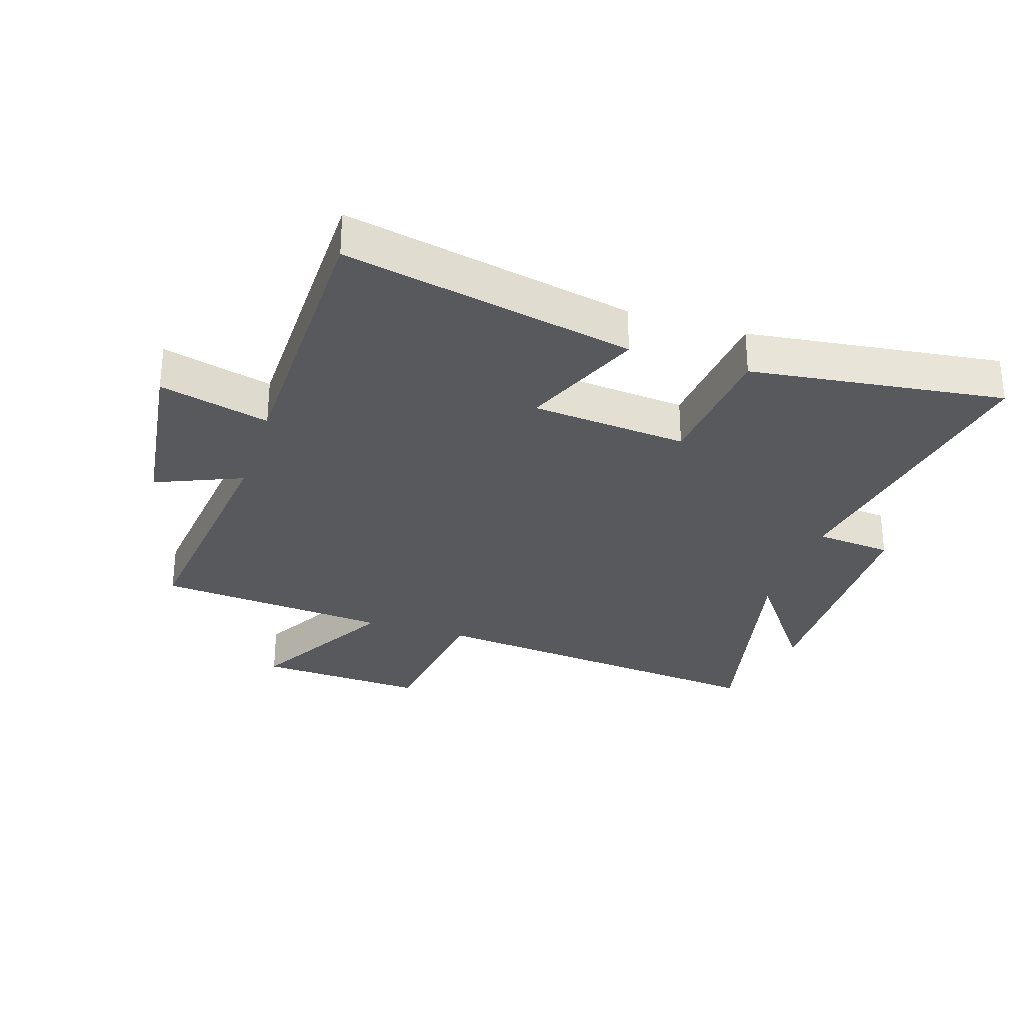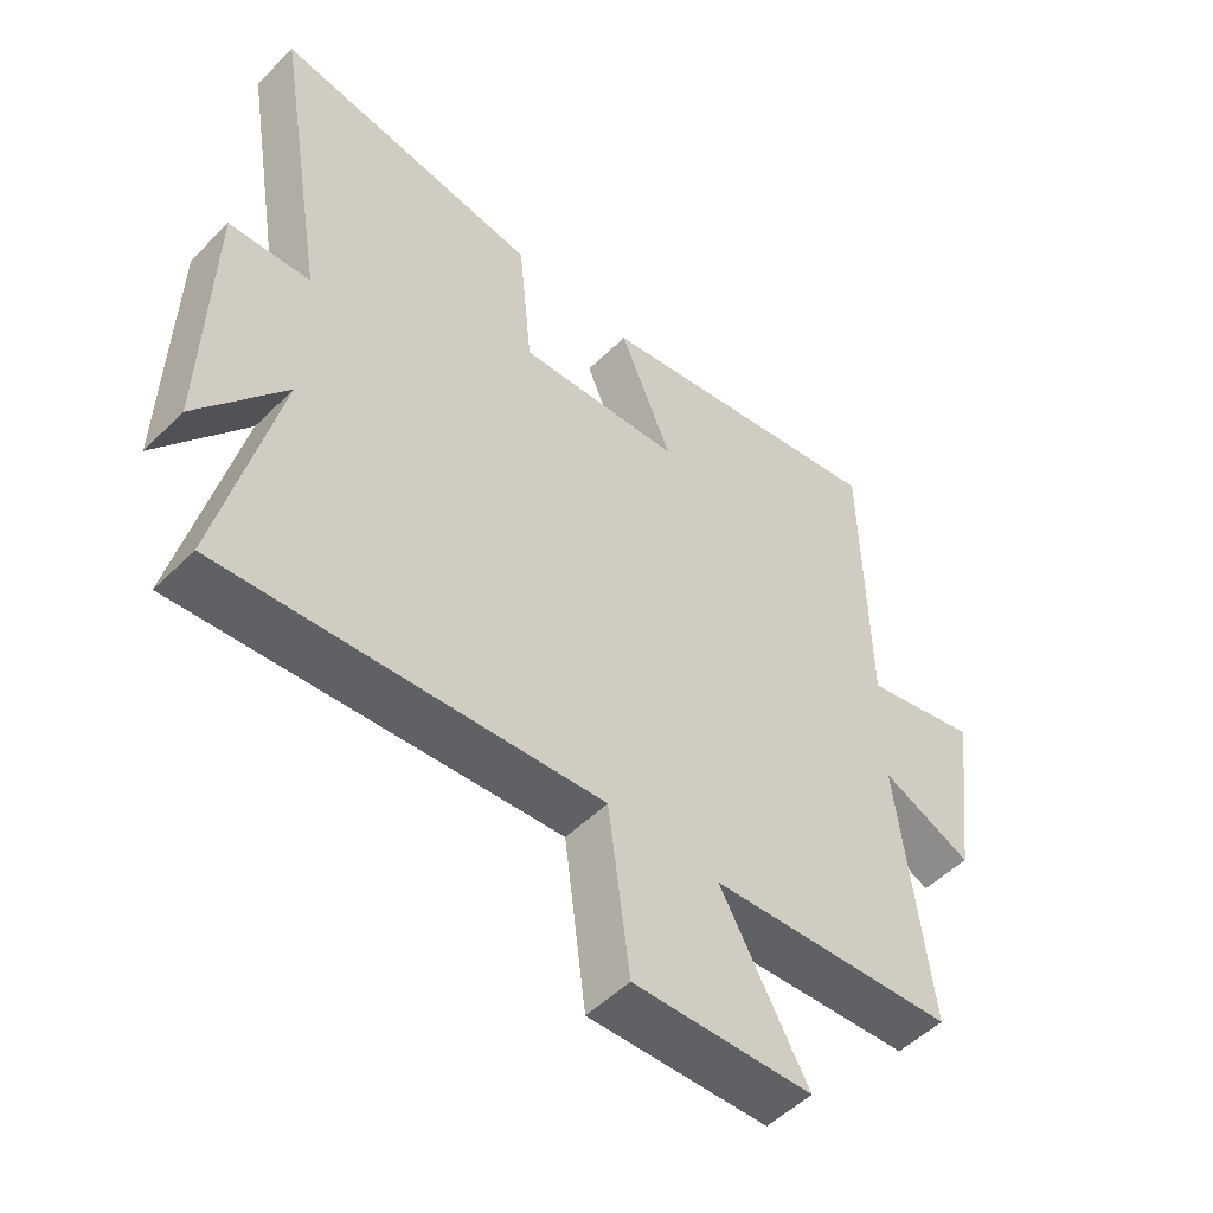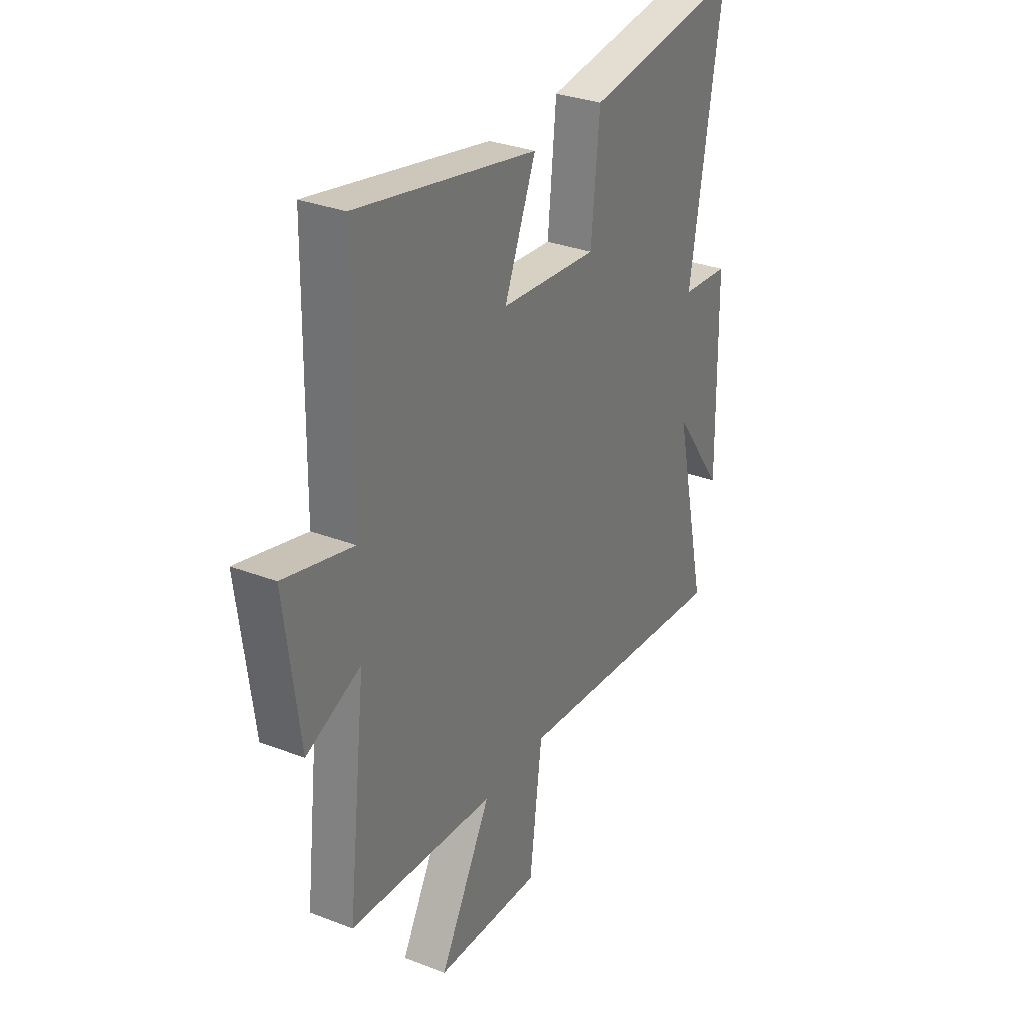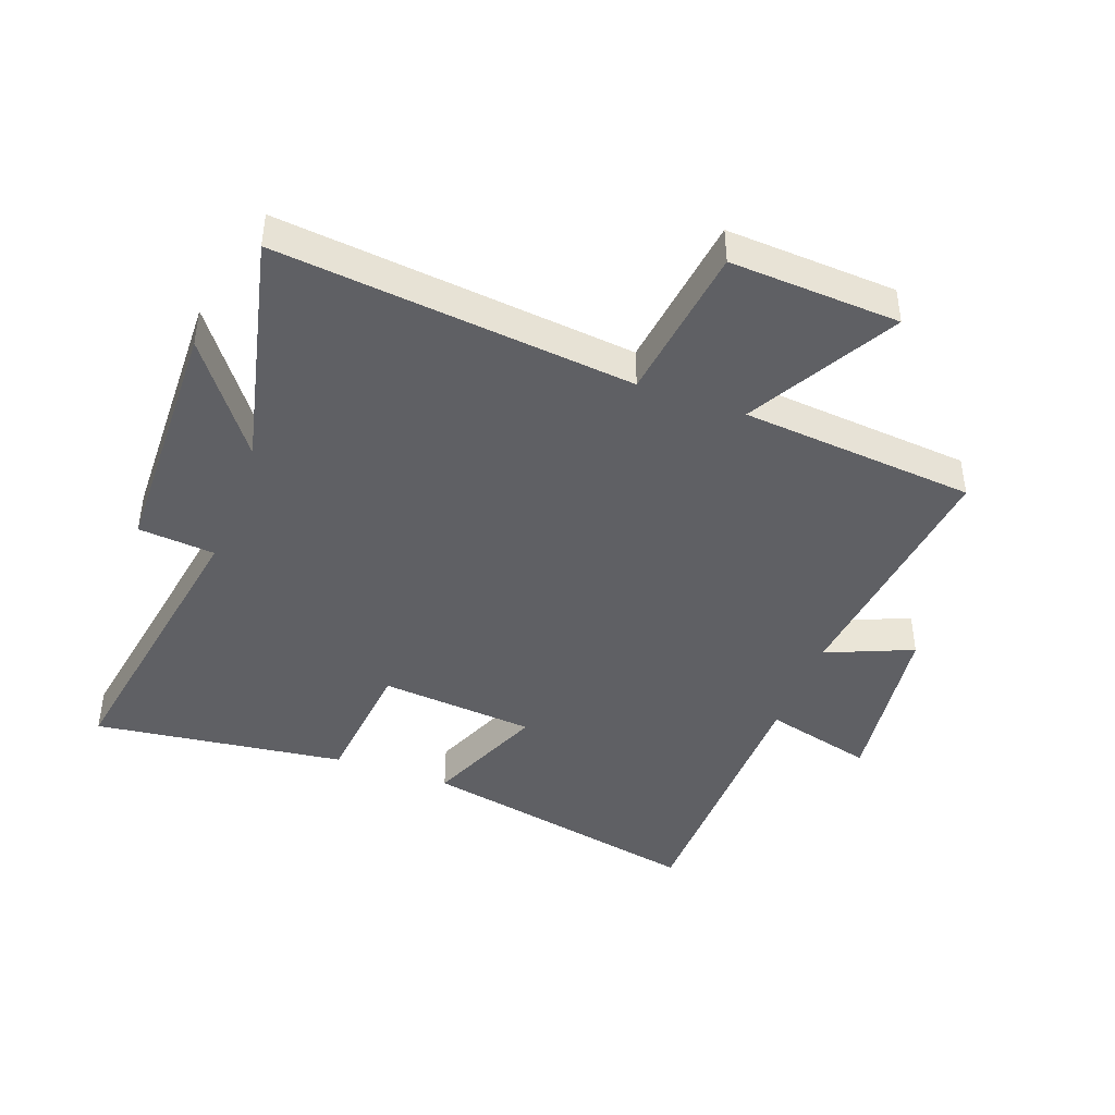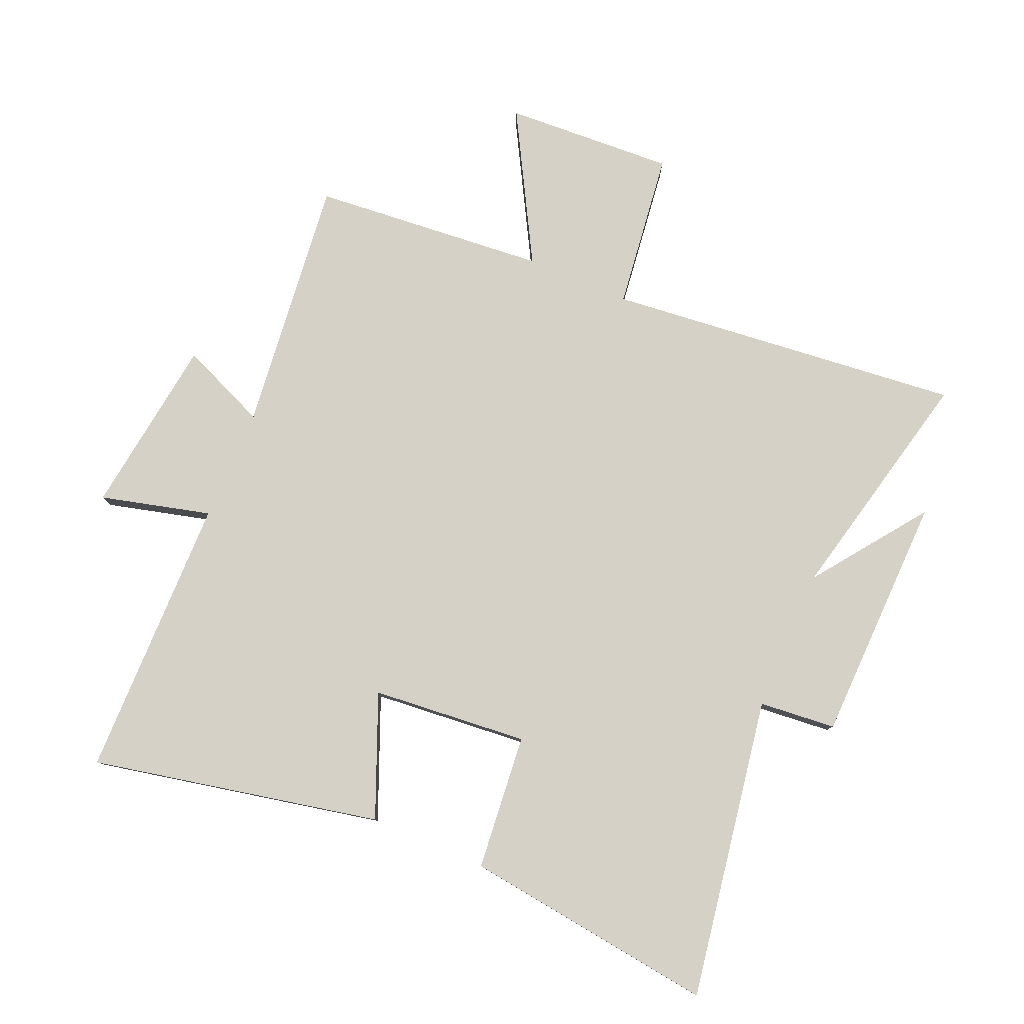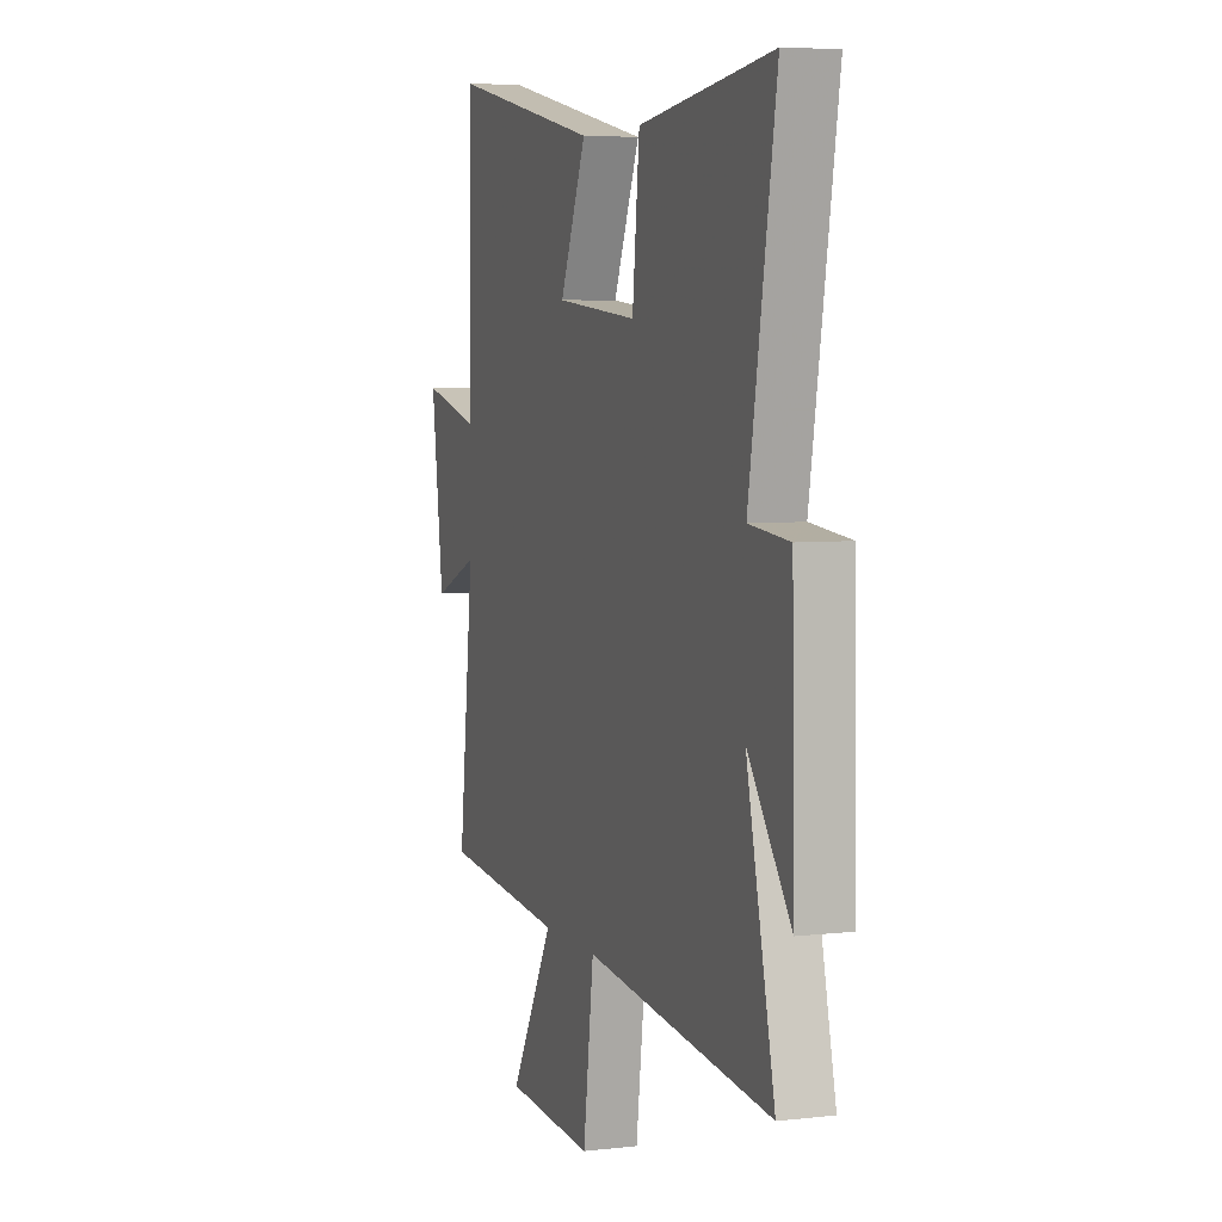
<metadata>
{"format":"obj","ext":"obj","renderer":"f3d","projection":"perspective","resolution":1024,"background":"white","views":[{"elev":-29.9,"azim":-17.7,"up":"+Y"},{"elev":-52.3,"azim":136.5,"up":"+Z"},{"elev":31.4,"azim":-61.3,"up":"+Z"},{"elev":-43.2,"azim":159.9,"up":"+Y"},{"elev":79.7,"azim":23.4,"up":"+Y"},{"elev":5.4,"azim":70.3,"up":"+Z"}]}
</metadata>
<code>
v 0.588 0.07 -0.562
v 0.008 0.07 -0.5
v -0.025 0.07 -0.757
v -0.301 0.07 -0.741
v -0.166 0.07 -0.5
v -0.548 0.07 -0.465
v -0.5 0.07 -0.049
v -0.641 0.07 -0.108
v -0.679 0.07 0.184
v -0.5 0.07 0.137
v -0.493 0.07 0.599
v -0.023 0.07 0.5
v -0.105 0.07 0.303
v 0.149 0.07 0.279
v 0.171 0.07 0.5
v 0.583 0.07 0.552
v 0.5 0.07 0.062
v 0.625 0.07 0.05
v 0.633 0.07 -0.356
v 0.5 0.07 -0.174
v 0.588 0 -0.562
v 0.008 0 -0.5
v -0.025 0 -0.757
v -0.301 0 -0.741
v -0.166 0 -0.5
v -0.548 0 -0.465
v -0.5 0 -0.049
v -0.641 0 -0.108
v -0.679 0 0.184
v -0.5 0 0.137
v -0.493 0 0.599
v -0.023 0 0.5
v -0.105 0 0.303
v 0.149 0 0.279
v 0.171 0 0.5
v 0.583 0 0.552
v 0.5 0 0.062
v 0.625 0 0.05
v 0.633 0 -0.356
v 0.5 0 -0.174
f 17 18 19 20
f 14 15 16 17
f 13 14 17 20
f 10 11 12 13
f 20 1 2
f 13 20 2
f 10 13 2
f 7 8 9 10
f 5 6 7
f 5 7 10 2
f 2 3 4 5
f 40 39 38 37
f 37 36 35 34
f 40 37 34 33
f 33 32 31 30
f 22 21 40
f 22 40 33
f 22 33 30
f 30 29 28 27
f 27 26 25
f 22 30 27 25
f 25 24 23 22
f 1 21 22 2
f 2 22 23 3
f 3 23 24 4
f 4 24 25 5
f 5 25 26 6
f 6 26 27 7
f 7 27 28 8
f 8 28 29 9
f 9 29 30 10
f 10 30 31 11
f 11 31 32 12
f 12 32 33 13
f 13 33 34 14
f 14 34 35 15
f 15 35 36 16
f 16 36 37 17
f 17 37 38 18
f 18 38 39 19
f 19 39 40 20
f 20 40 21 1

</code>
